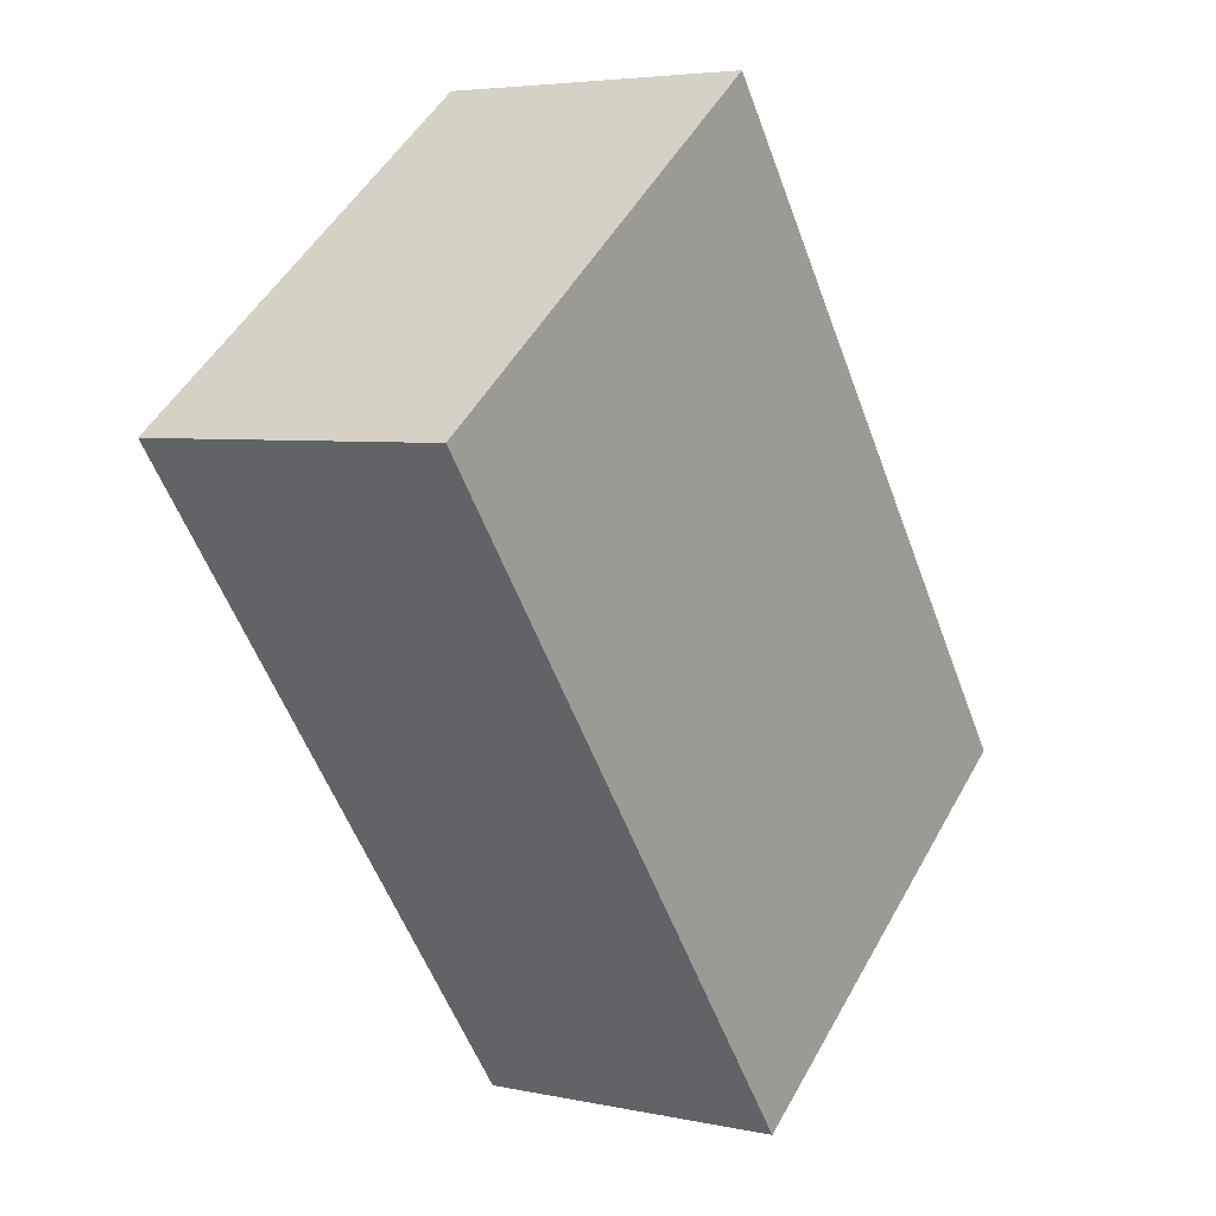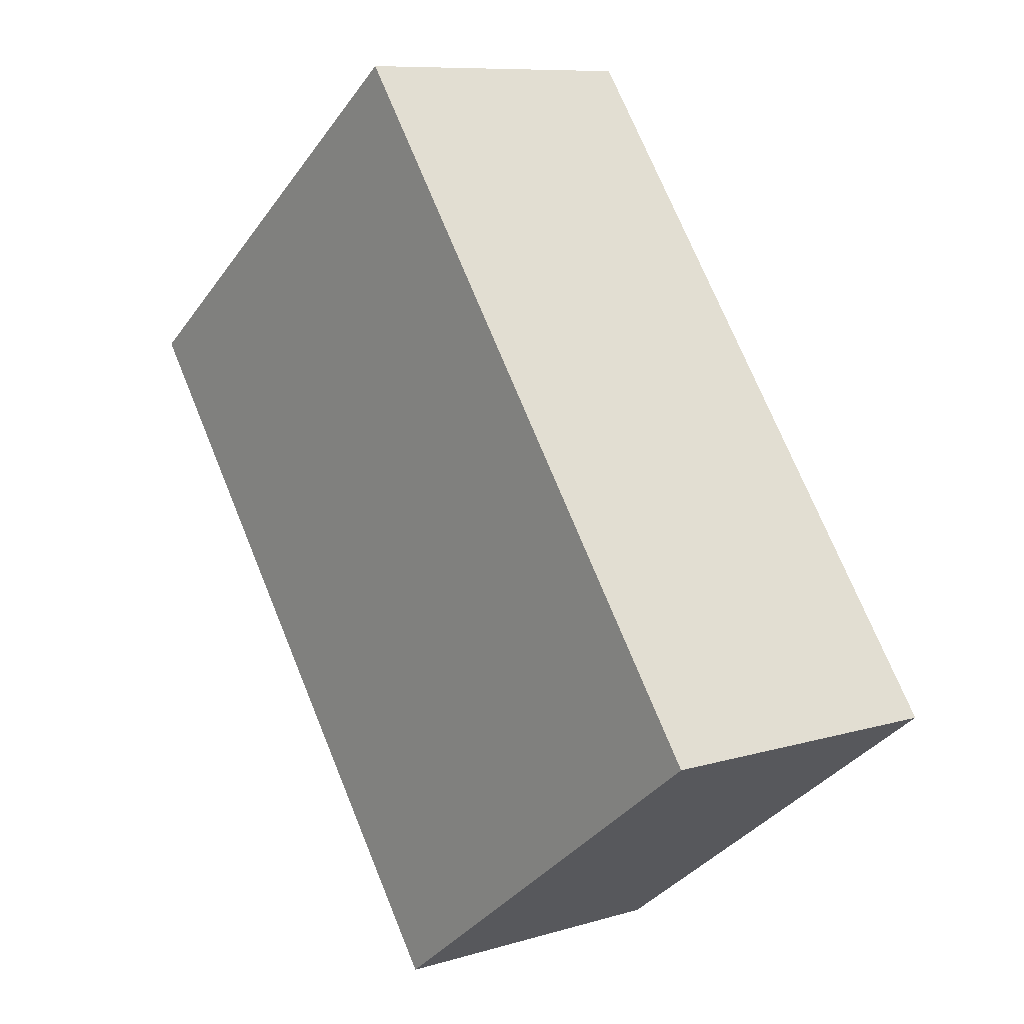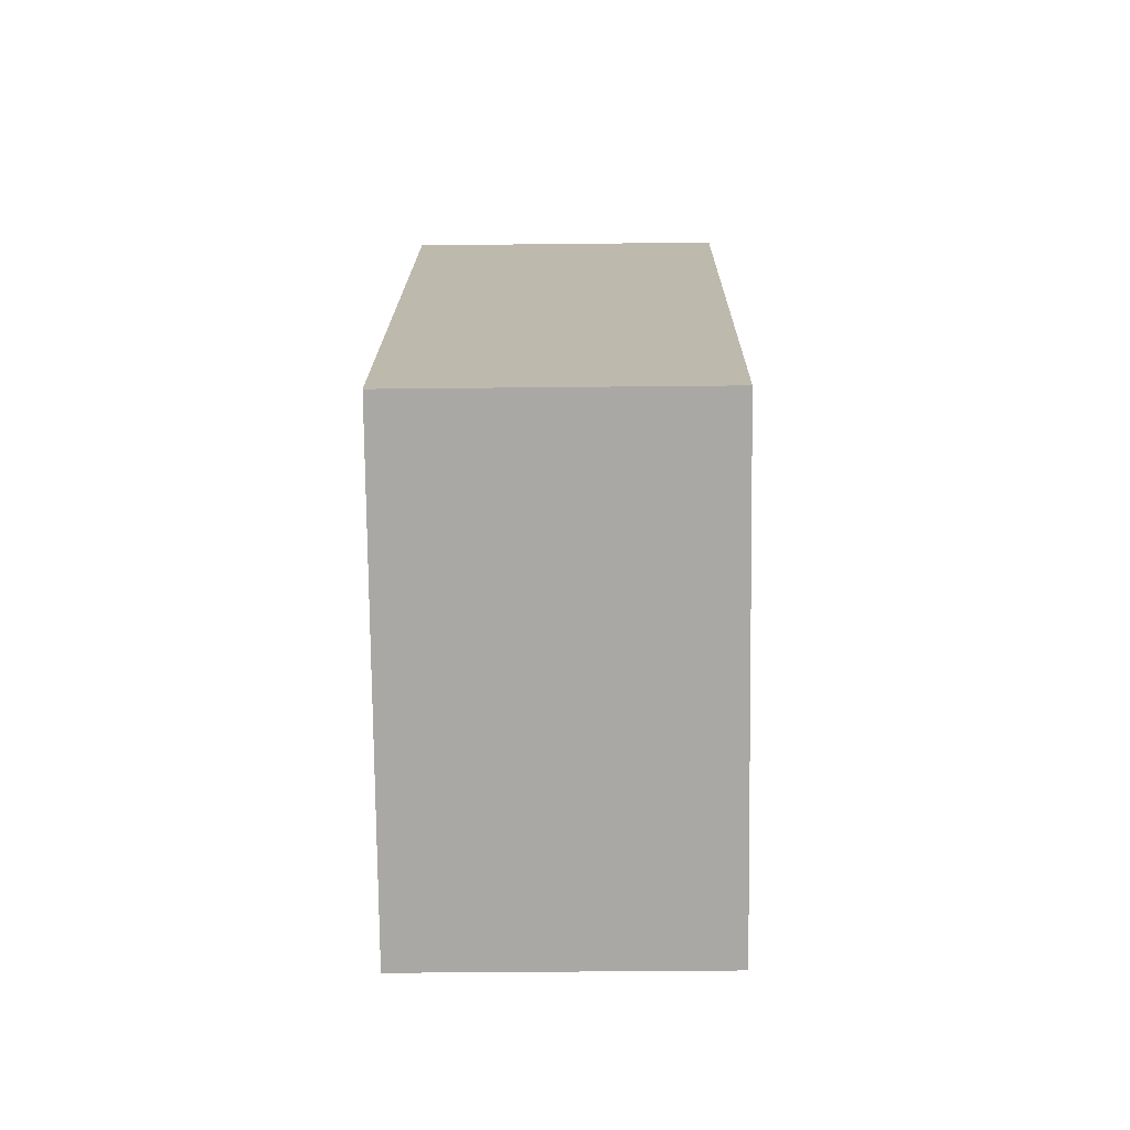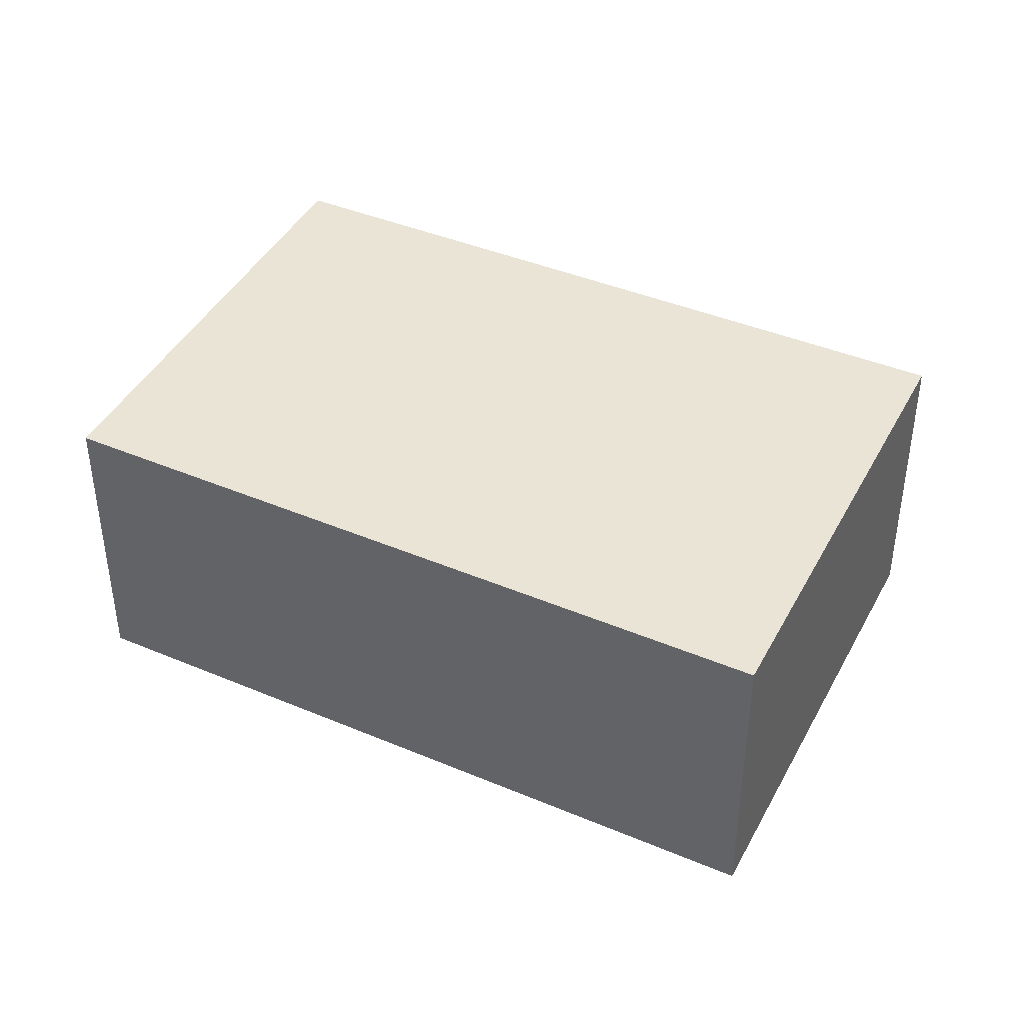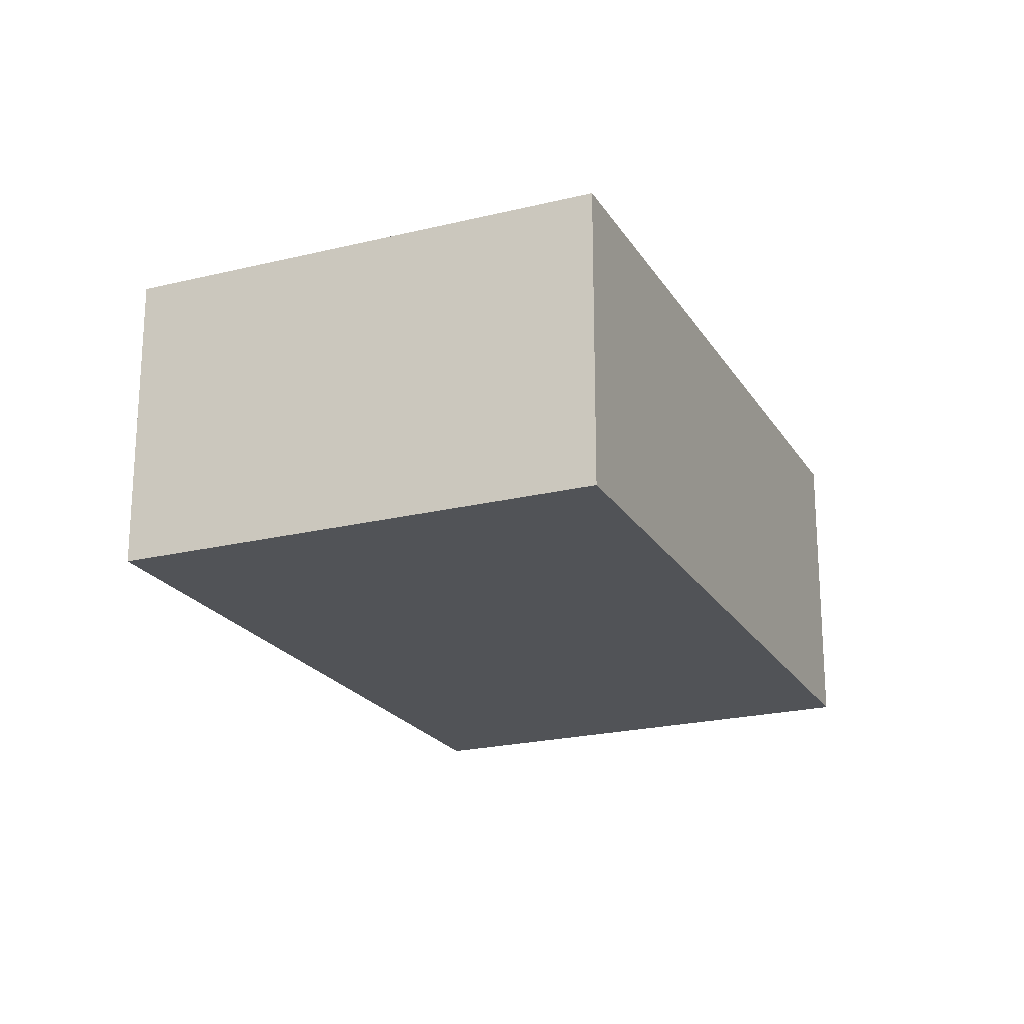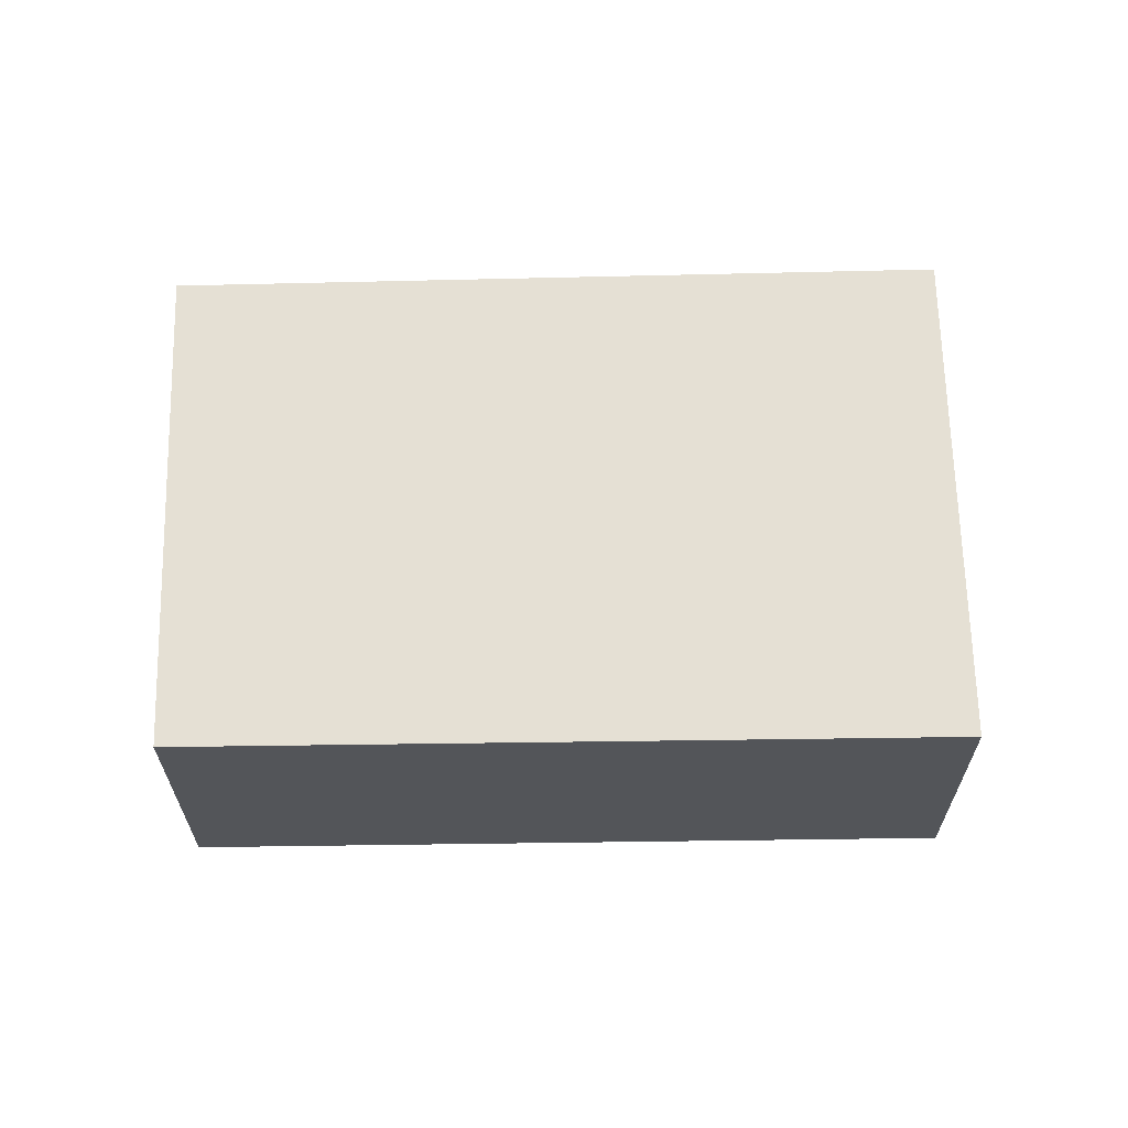
<metadata>
{"format":"obj","ext":"obj","renderer":"f3d","projection":"perspective","resolution":1024,"background":"white","views":[{"elev":4.7,"azim":124.6,"up":"+Z"},{"elev":9.0,"azim":-128.8,"up":"+Z"},{"elev":-38.5,"azim":-89.2,"up":"+Z"},{"elev":42.6,"azim":-27.0,"up":"+Y"},{"elev":-21.8,"azim":60.2,"up":"+Y"},{"elev":65.8,"azim":-54.6,"up":"+Y"}]}
</metadata>
<code>
v  0 2.518 1.542e-16
v  7.048 2.518 2.62
v  3.264 2.518 -2.431
v  3.732 2.518 5.105
v  3.264 1.489e-16 -2.431
v  0 0 0
v  3.732 -3.126e-16 5.105
v  7.048 -1.604e-16 2.62
g defaultobject
f 1 2 3
f 2 1 4
f 5 1 3
f 1 5 6
f 6 4 1
f 4 6 7
f 7 2 4
f 2 7 8
f 8 3 2
f 3 8 5
f 5 7 6
f 7 5 8

</code>
